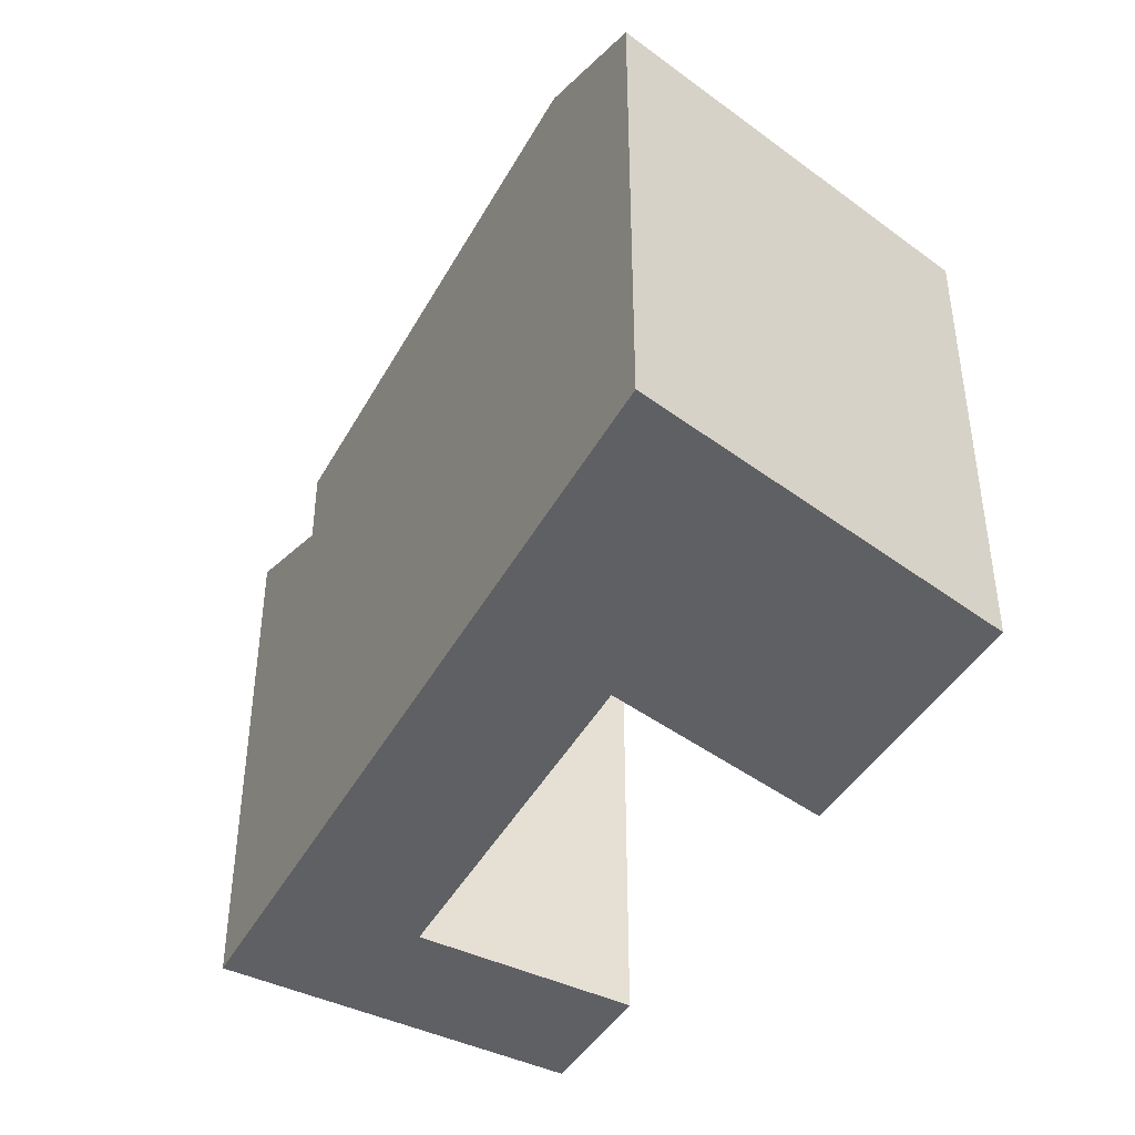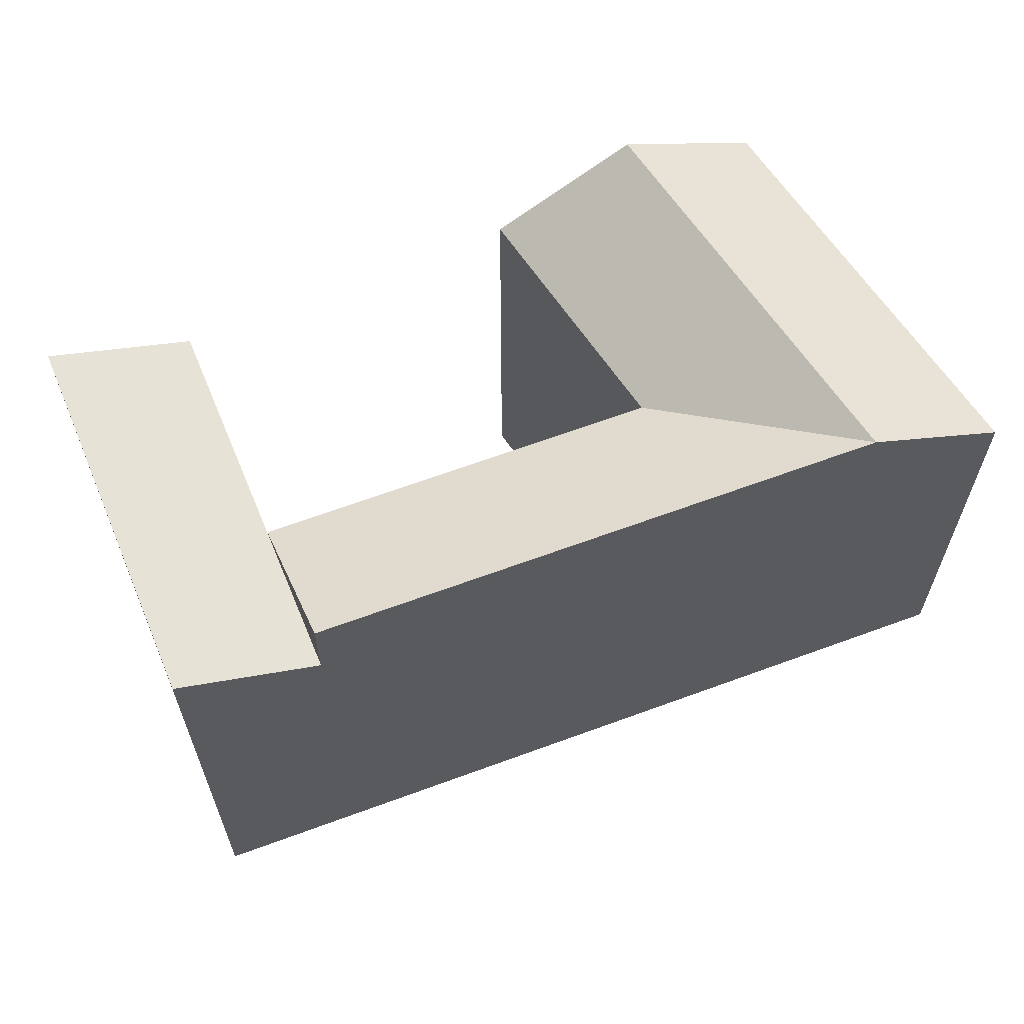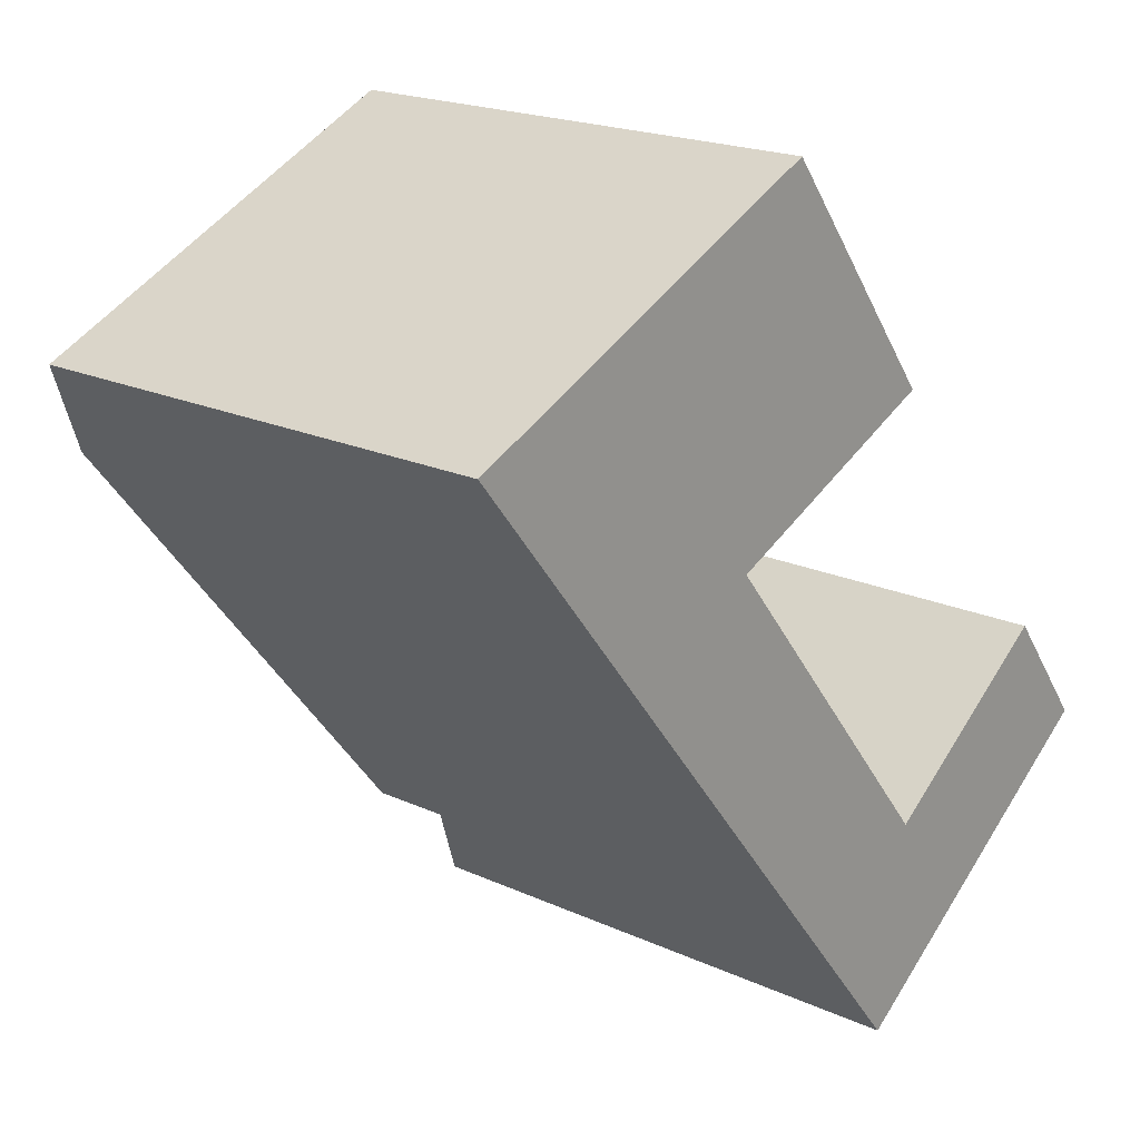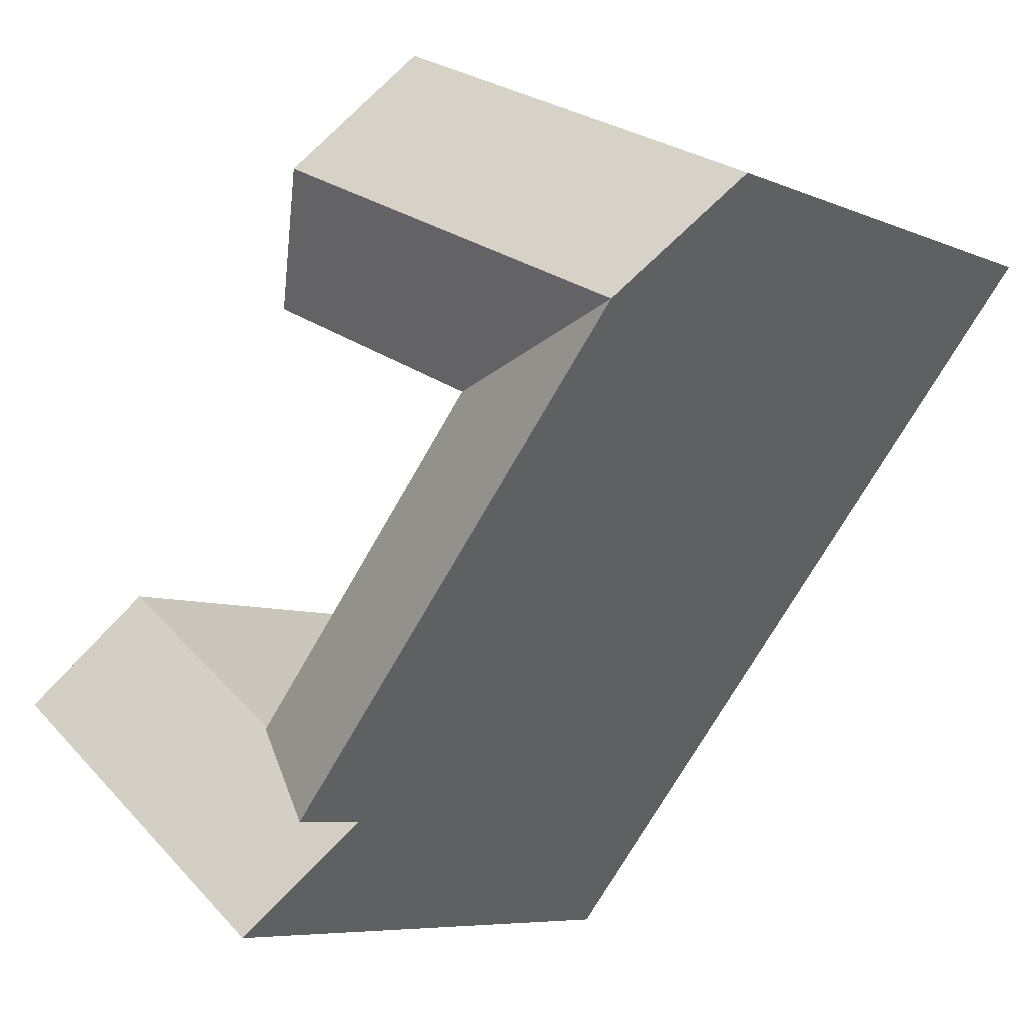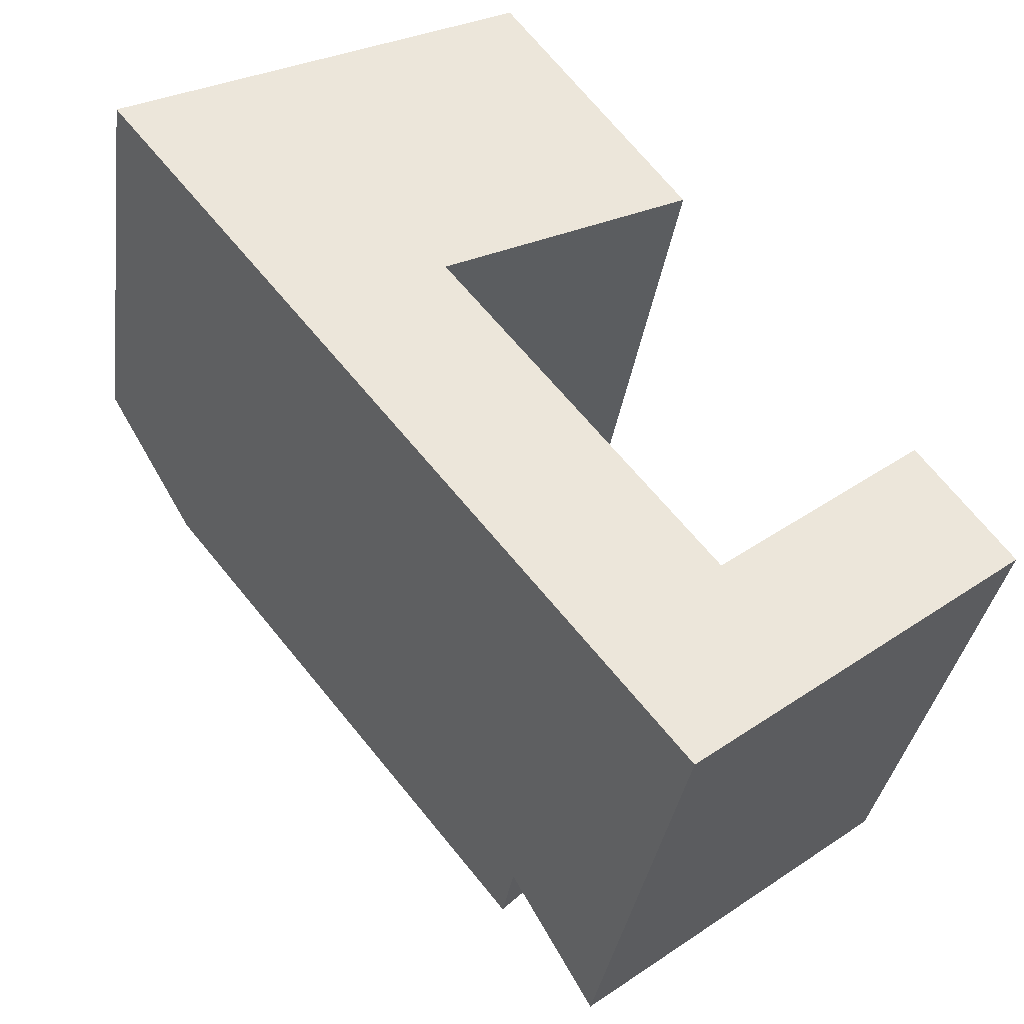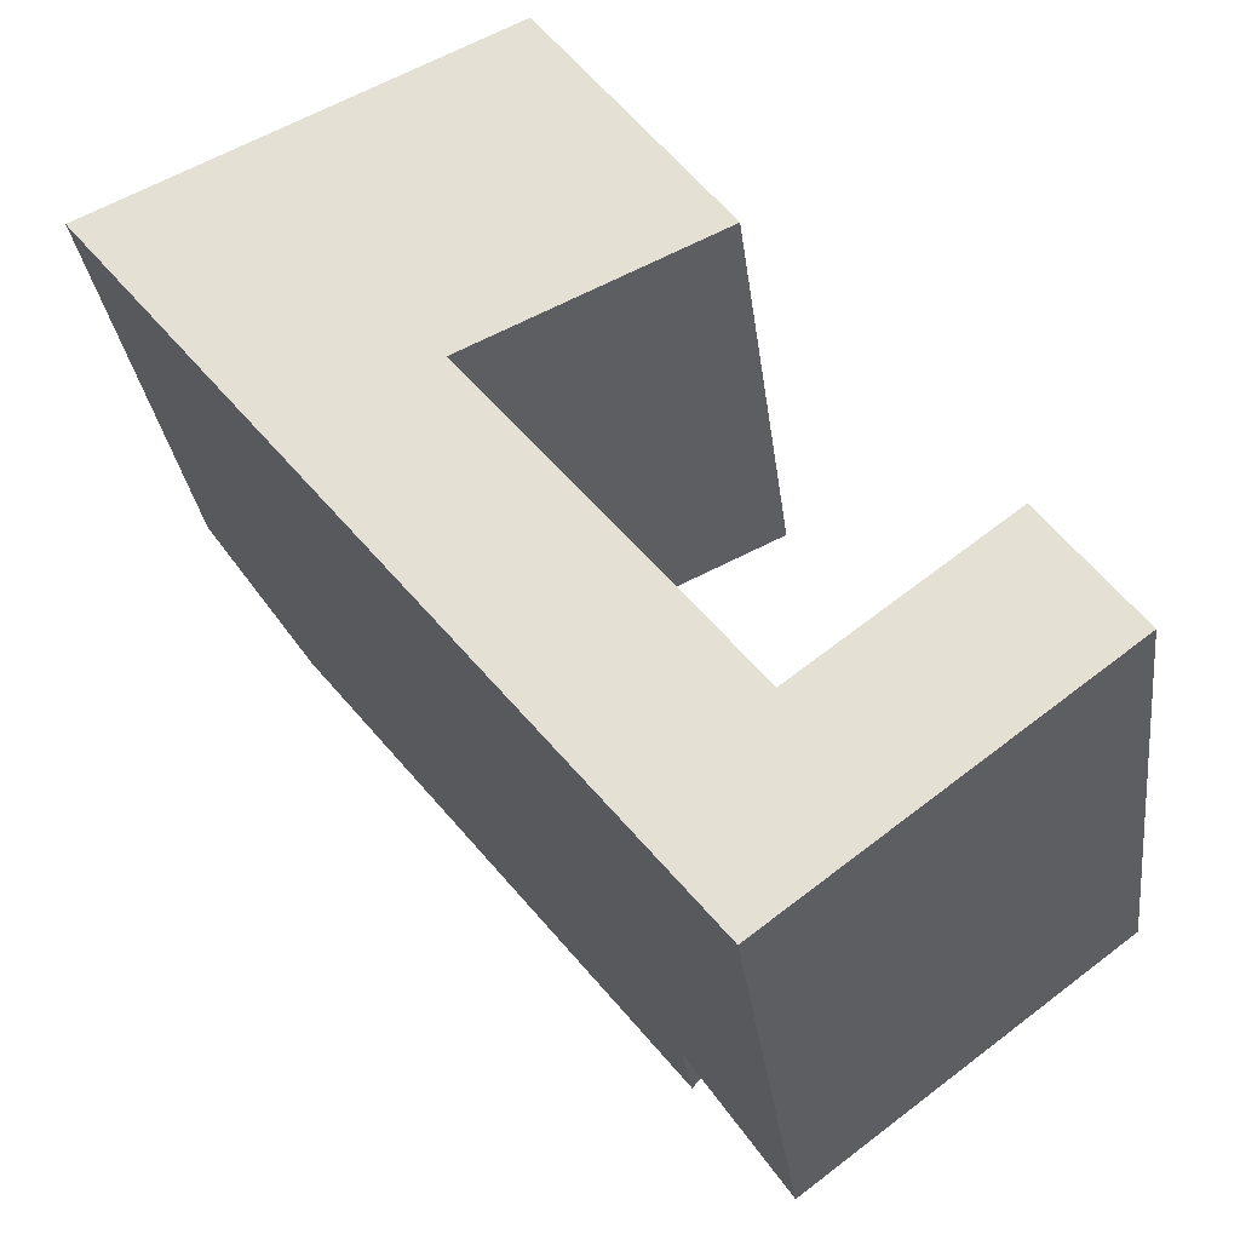
<metadata>
{"format":"obj","ext":"obj","renderer":"f3d","projection":"perspective","resolution":1024,"background":"white","views":[{"elev":-44.2,"azim":-66.1,"up":"+Y"},{"elev":65.1,"azim":-149.3,"up":"+Y"},{"elev":19.3,"azim":-49.0,"up":"+Z"},{"elev":-6.9,"azim":-141.4,"up":"+Z"},{"elev":-33.0,"azim":-7.8,"up":"+Z"},{"elev":-29.5,"azim":7.1,"up":"+Z"}]}
</metadata>
<code>
v  0.0004608 21.58 -0.0006825
v  8.082 6.129e-16 -10.01
v  0 0 0
v  8.083 25.04 -10.01
v  4.042 25.04 -5.006
v  29.54 1.584e-15 -25.87
v  37.83 24.3 -19.65
v  37.83 1.203e-15 -19.65
v  29.54 24.3 -25.87
v  34.05 21.38 -14.62
v  34.05 8.949e-16 -14.61
v  25.58 1.284e-15 -20.96
v  25.59 21.38 -20.96
v  24.76 21.58 -2.226
v  17.1 -4.888e-16 7.983
v  24.76 1.363e-16 -2.225
v  17.1 21.58 7.982
v  20.93 25.04 2.878
v  6.289 21.58 2.935
v  6.288 -1.797e-16 2.935
v  14.37 21.58 -7.075
v  14.37 4.332e-16 -7.075
v  24.15 1.831e-15 -29.91
v  24.15 24.3 -29.91
v  20.19 21.38 -25.01
v  20.19 1.531e-15 -25.01
v  20.19 25.04 -25.01
v  25.59 21.58 -20.96
v  10.33 25.04 -2.07
g defaultobject
f 1 2 3
f 2 1 4
f 4 1 5
f 6 7 8
f 7 6 9
f 8 10 11
f 10 8 7
f 10 12 11
f 12 10 13
f 14 15 16
f 15 14 17
f 17 14 18
f 15 19 20
f 19 15 17
f 21 16 22
f 16 21 14
f 23 9 6
f 9 23 24
f 25 23 26
f 23 25 24
f 4 26 2
f 26 4 27
f 25 28 13
f 28 25 27
f 12 21 22
f 21 12 28
f 20 1 3
f 1 20 19
f 10 9 13
f 9 10 7
f 29 17 18
f 17 29 19
f 21 18 14
f 18 21 29
f 13 24 25
f 24 13 9
f 21 27 4
f 27 21 28
f 5 19 29
f 19 5 1
f 5 21 4
f 5 29 21
f 11 6 8
f 6 11 12
f 15 22 16
f 22 15 20
f 12 23 6
f 23 12 26
f 26 22 2
f 22 26 12
f 2 20 3
f 20 2 22

</code>
